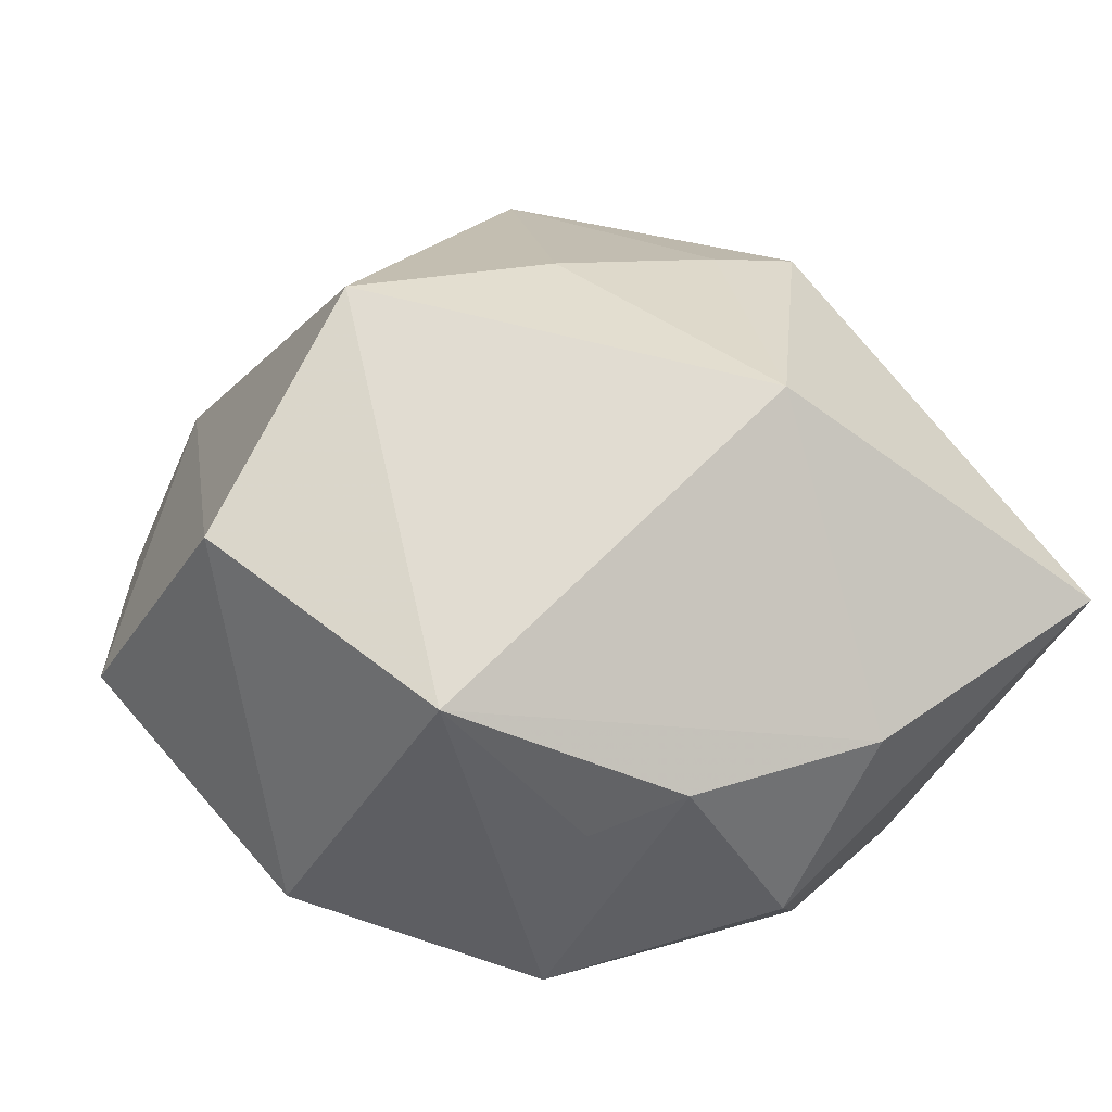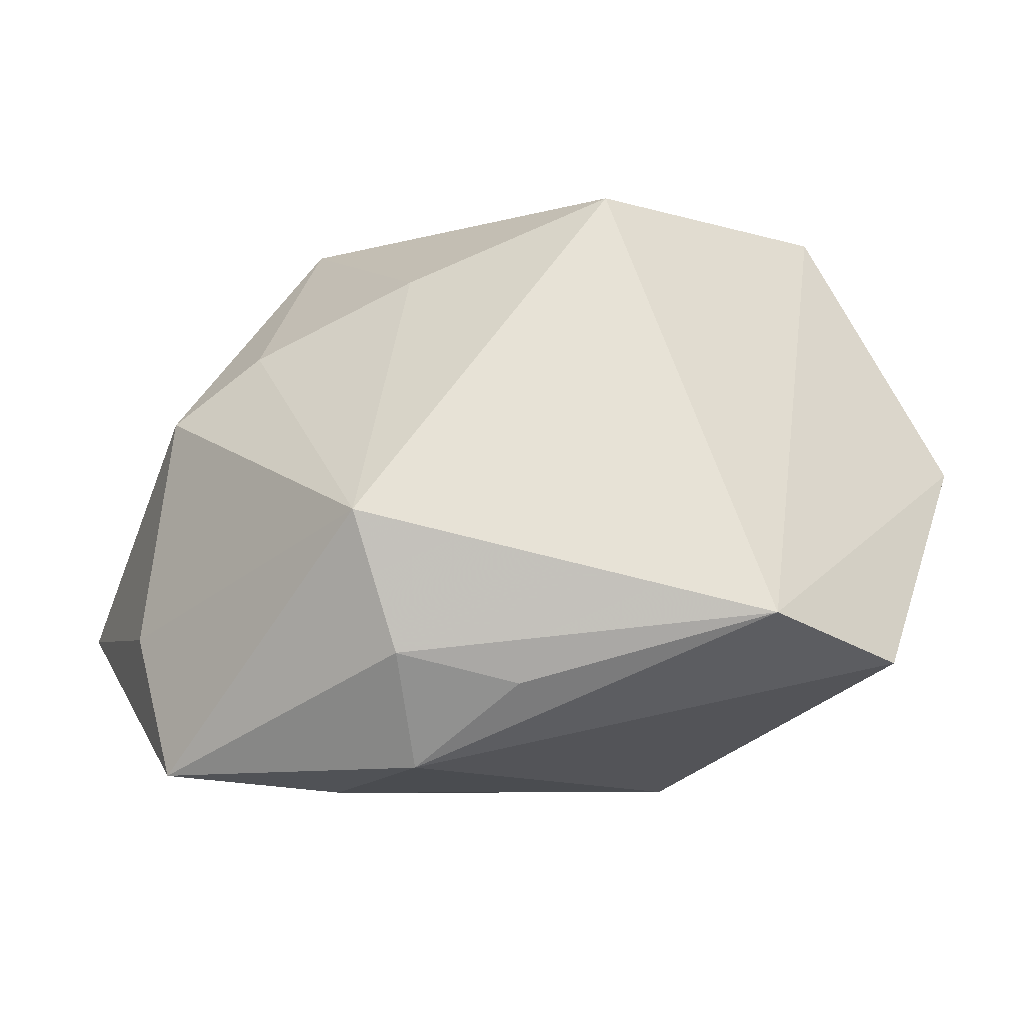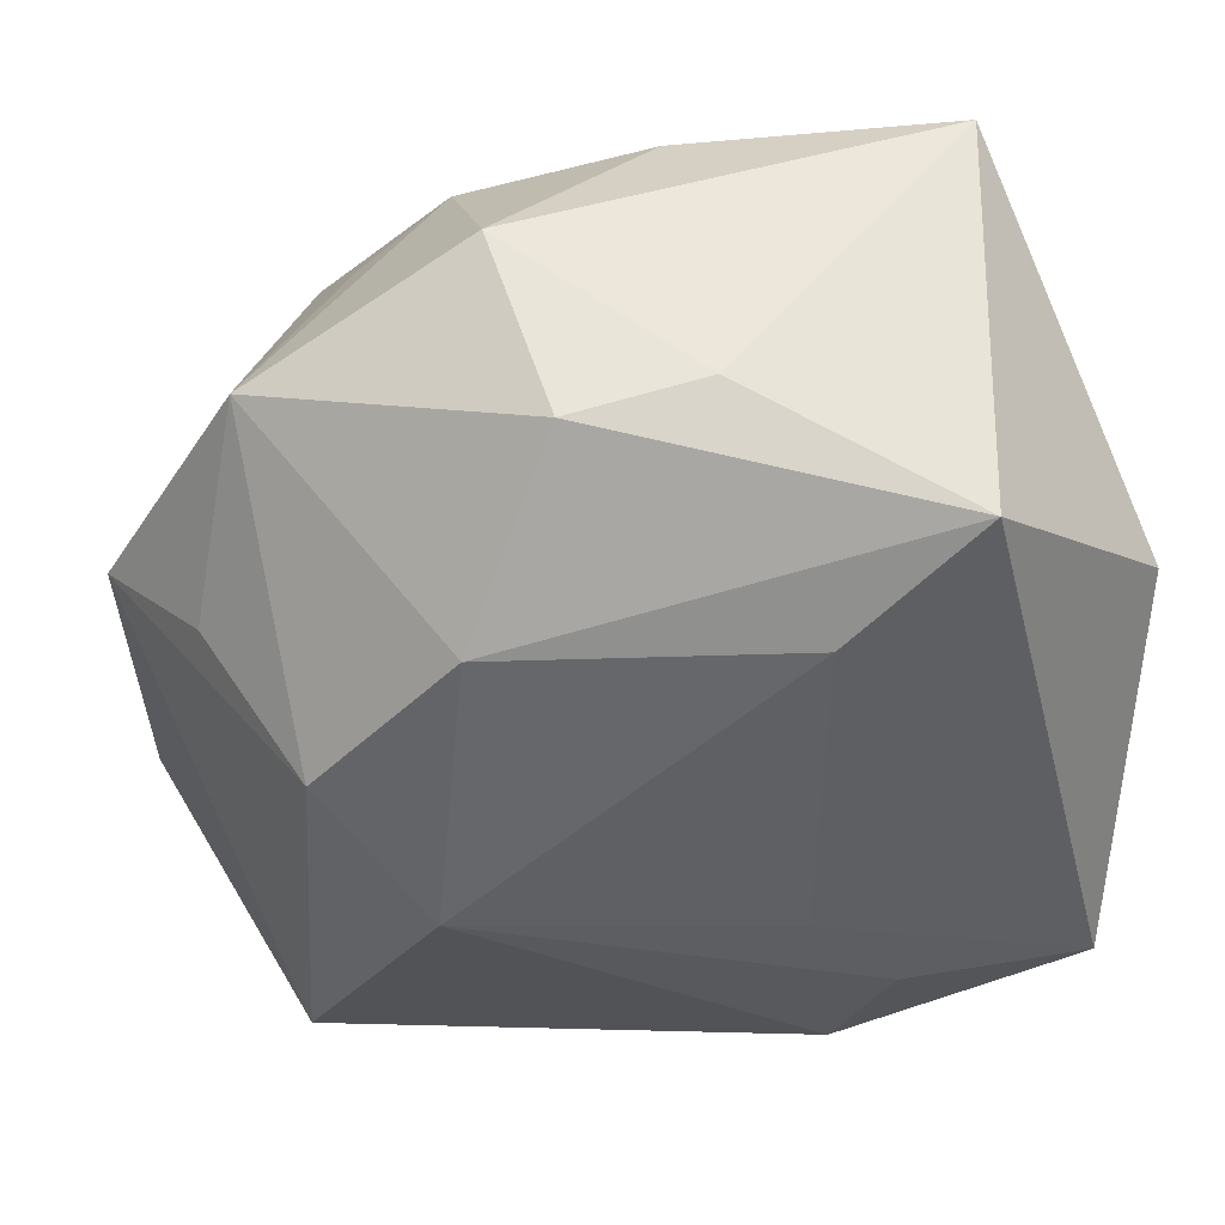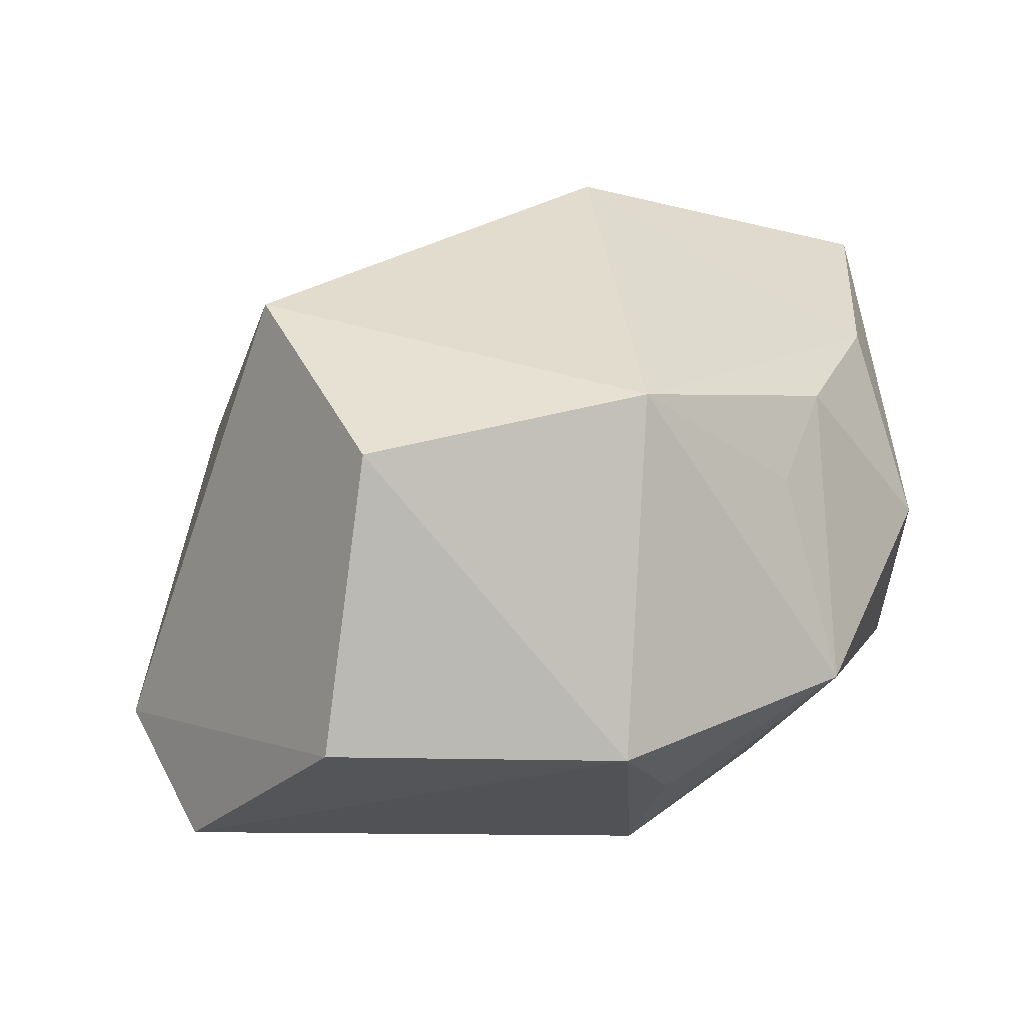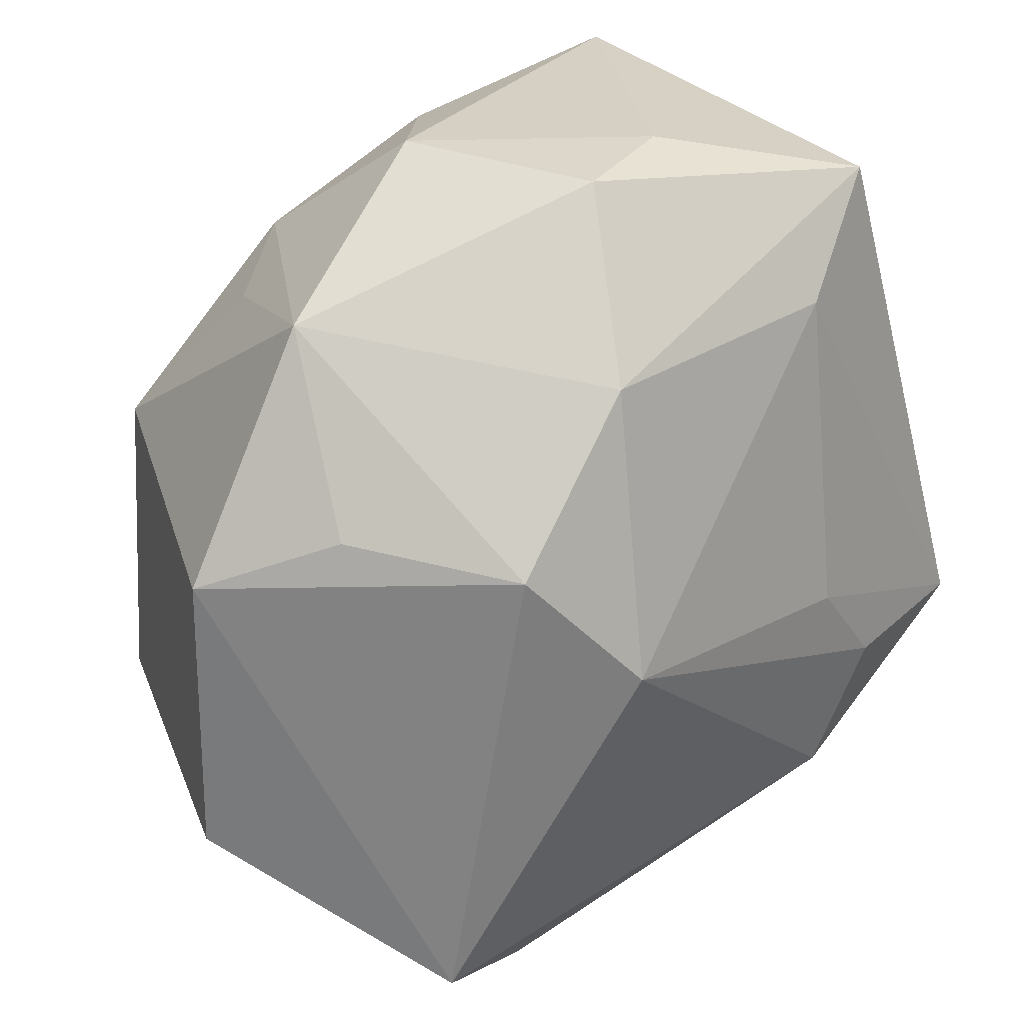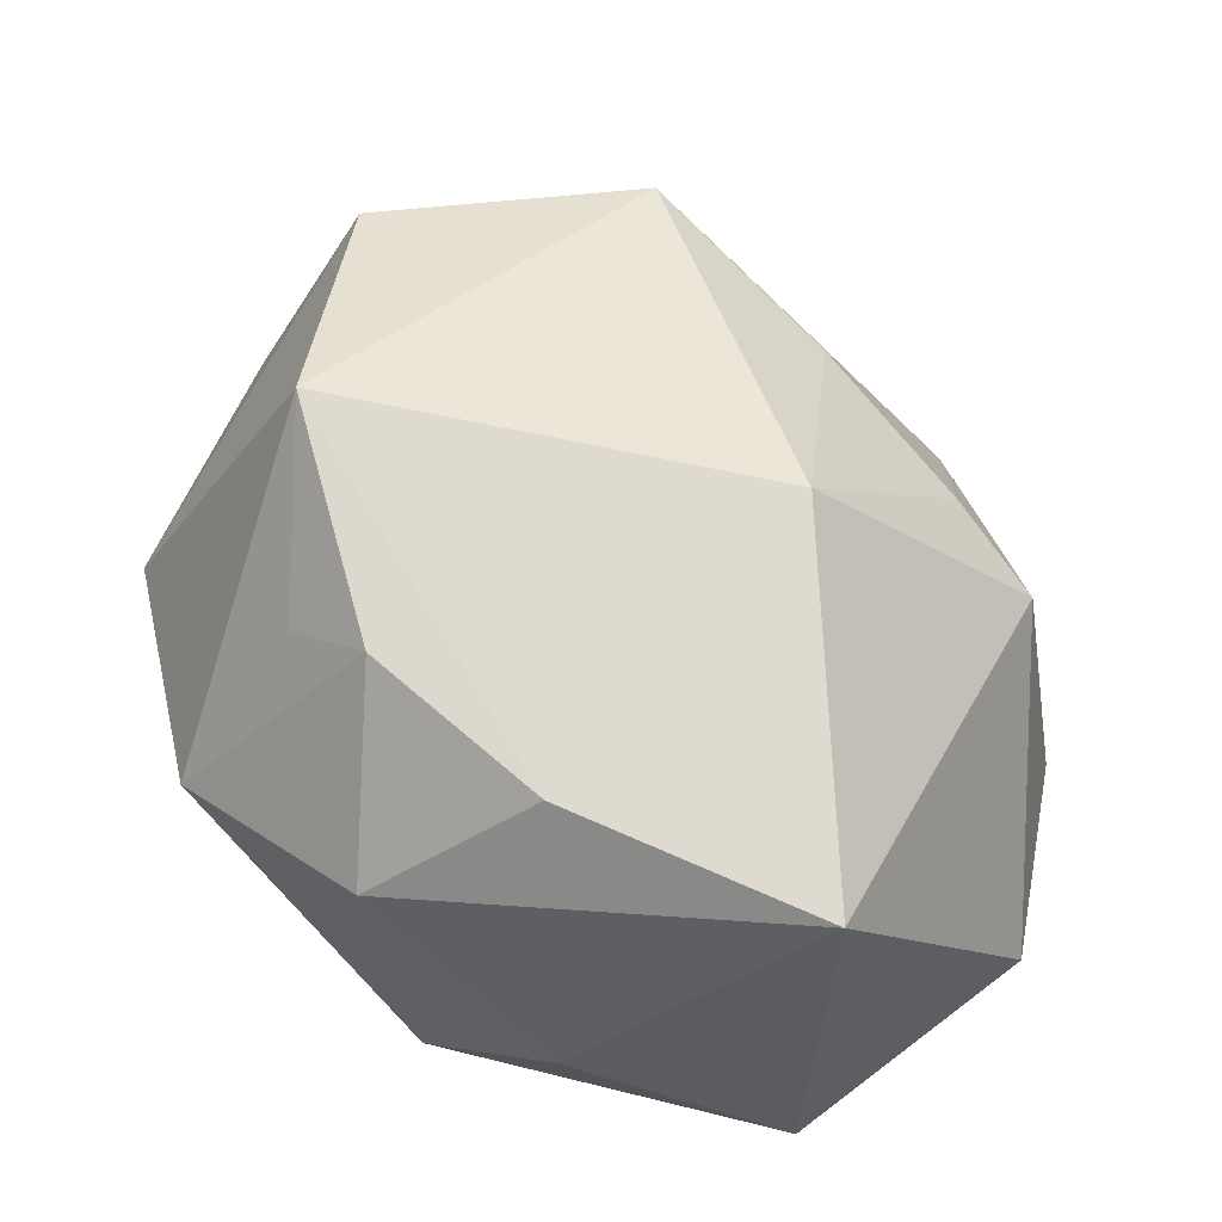
<metadata>
{"format":"obj","ext":"obj","renderer":"f3d","projection":"perspective","resolution":1024,"background":"white","views":[{"elev":71.2,"azim":136.6,"up":"+Z"},{"elev":-6.3,"azim":-15.4,"up":"+Z"},{"elev":50.5,"azim":175.6,"up":"+Y"},{"elev":35.9,"azim":85.5,"up":"+Z"},{"elev":26.4,"azim":131.4,"up":"+Y"},{"elev":45.5,"azim":-164.2,"up":"+Z"}]}
</metadata>
<code>
v -0.03737 -0.00705 0.009264
v 0.04507 0.005575 0.002899
v 0.01113 0.04039 0.006653
v 0.02791 0.008577 -0.02363
v 0.01593 -0.04487 -0.01222
v -0.02135 -0.01677 -0.02962
v 0.01335 0.02854 0.02355
v 0.006623 0.0396 -0.0135
v -0.01623 -0.02938 -0.02708
v -0.04096 -0.008265 -0.01379
v 0.01475 0.0238 -0.02387
v 0.02208 0.02414 0.01923
v 0.02594 0.008901 0.03292
v -0.02996 0.04039 0.01655
v -0.0291 -0.01075 0.0161
v -0.00432 0.03664 0.01954
v 0.031 -0.03829 -0.01665
v -0.006056 0.04039 -0.01065
v 0.044 -0.02372 0.004505
v -0.04281 0.01671 -0.01272
v -0.01902 0.007791 0.03158
v 0.03009 -0.01876 0.03018
v -0.03888 -0.01655 -0.02789
v -0.02403 -0.03609 -0.002441
v 0.004105 -0.02806 0.0317
v 0.03651 0.01091 -0.008474
v -0.01313 -0.007257 -0.02973
v 0.01791 -0.003603 -0.02973
v 0.03219 0.02878 0.001291
v -0.0265 0.03454 -0.02154
v -0.01395 0.02442 -0.0256
v -0.0195 -0.03515 -0.01613
v -0.007644 -0.03672 -0.01902
v -0.01458 -0.01896 0.02359
f 20 30 23
f 32 24 23
f 5 24 32
f 2 22 19
f 19 22 5
f 25 24 5
f 5 22 25
f 25 34 24
f 21 34 25
f 30 20 14
f 14 1 21
f 20 1 14
f 9 32 23
f 23 30 31
f 28 31 11
f 11 31 30
f 28 11 4
f 17 19 5
f 5 9 17
f 17 9 28
f 28 4 17
f 2 19 17
f 17 4 2
f 15 34 21
f 21 1 15
f 24 34 15
f 15 1 24
f 23 24 10
f 24 1 10
f 10 20 23
f 10 1 20
f 30 14 18
f 18 14 3
f 3 7 29
f 29 4 11
f 21 25 13
f 13 25 22
f 13 22 2
f 2 29 13
f 3 14 16
f 16 7 3
f 16 13 7
f 16 14 21
f 21 13 16
f 6 9 23
f 28 9 6
f 5 32 33
f 33 9 5
f 32 9 33
f 2 4 26
f 26 29 2
f 4 29 26
f 8 29 11
f 8 11 30
f 30 18 8
f 8 18 3
f 3 29 8
f 12 29 7
f 7 13 12
f 12 13 29
f 27 31 28
f 28 6 27
f 23 31 27
f 27 6 23

</code>
